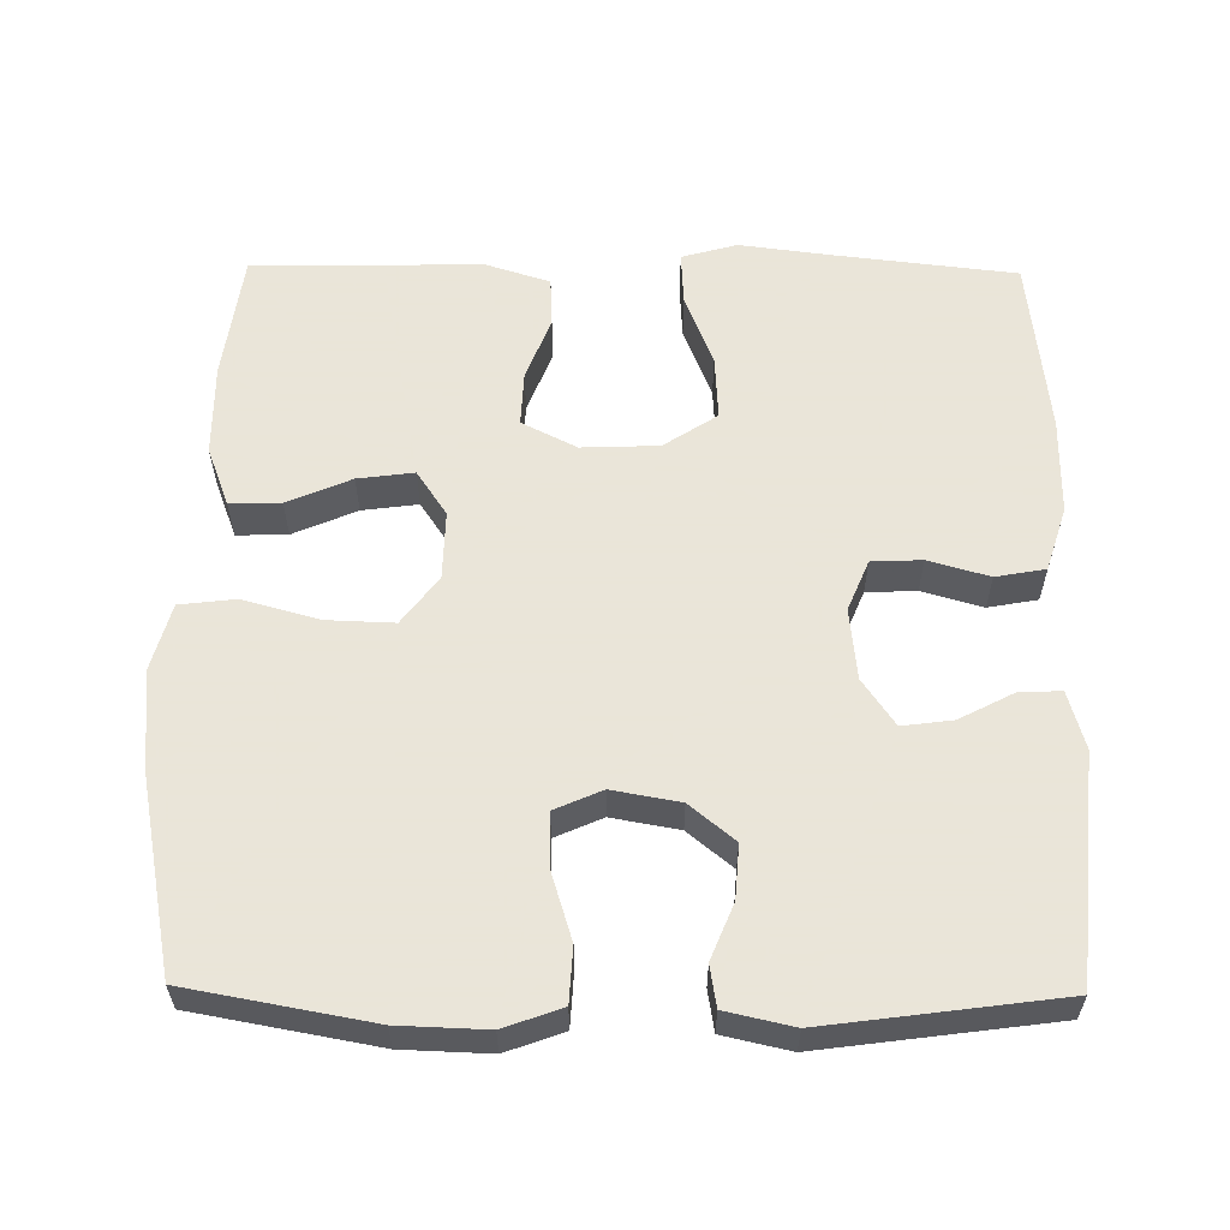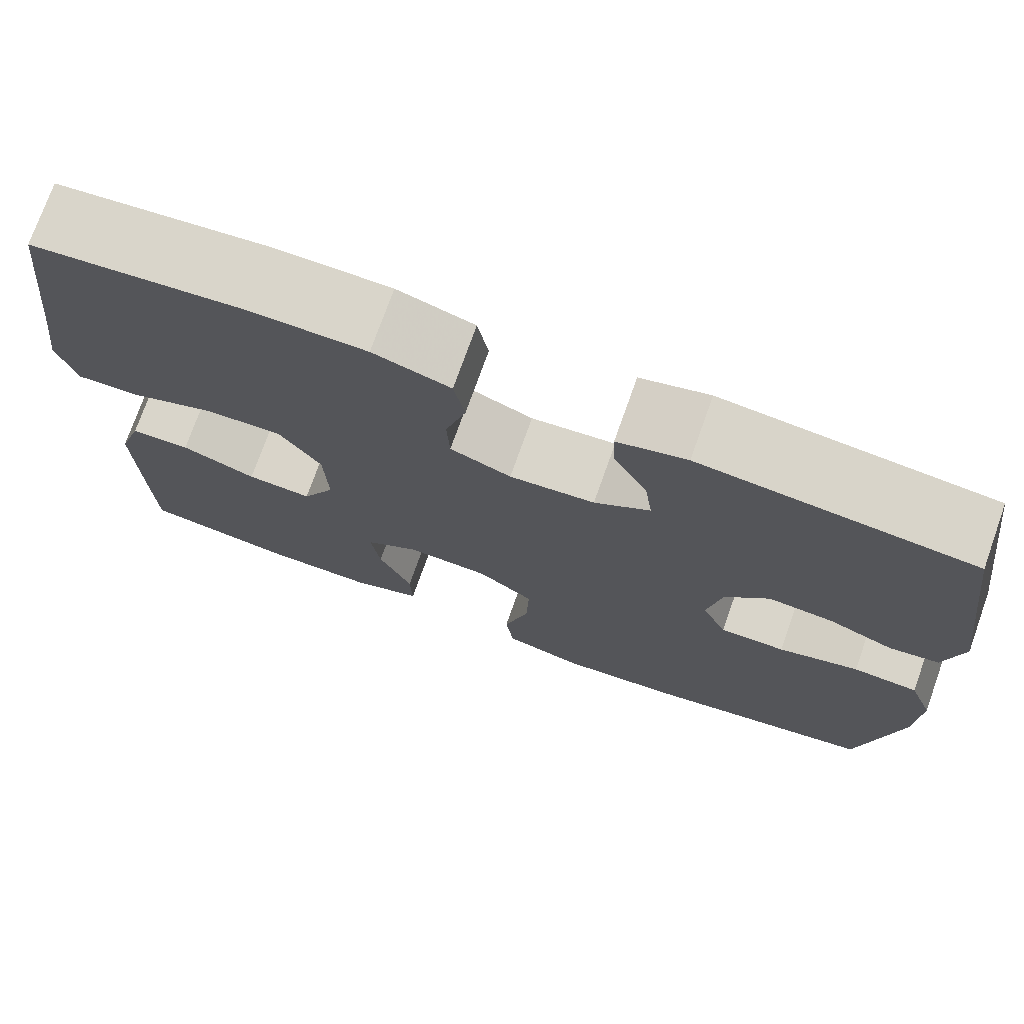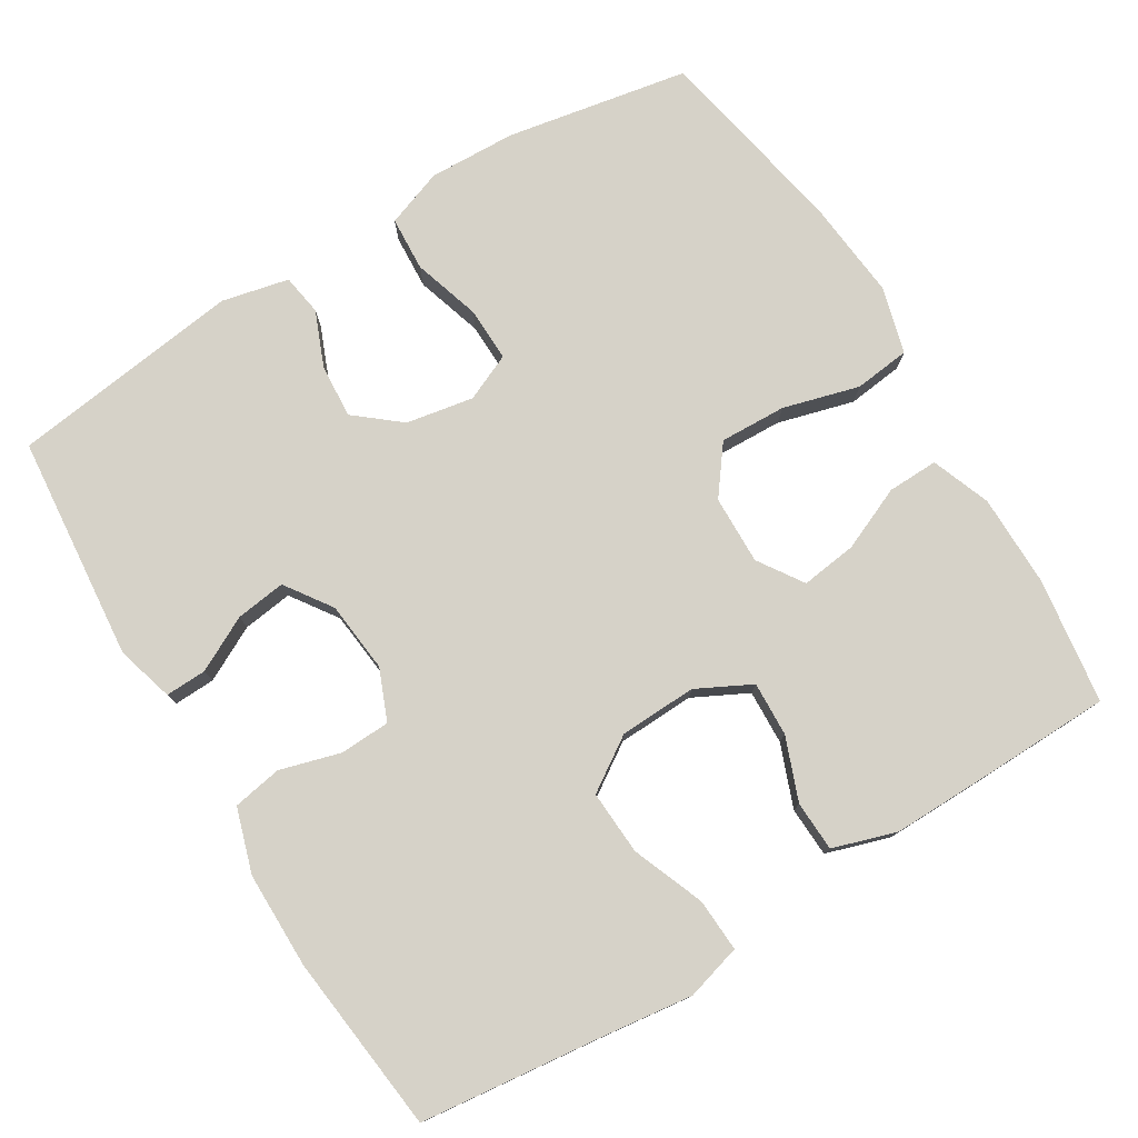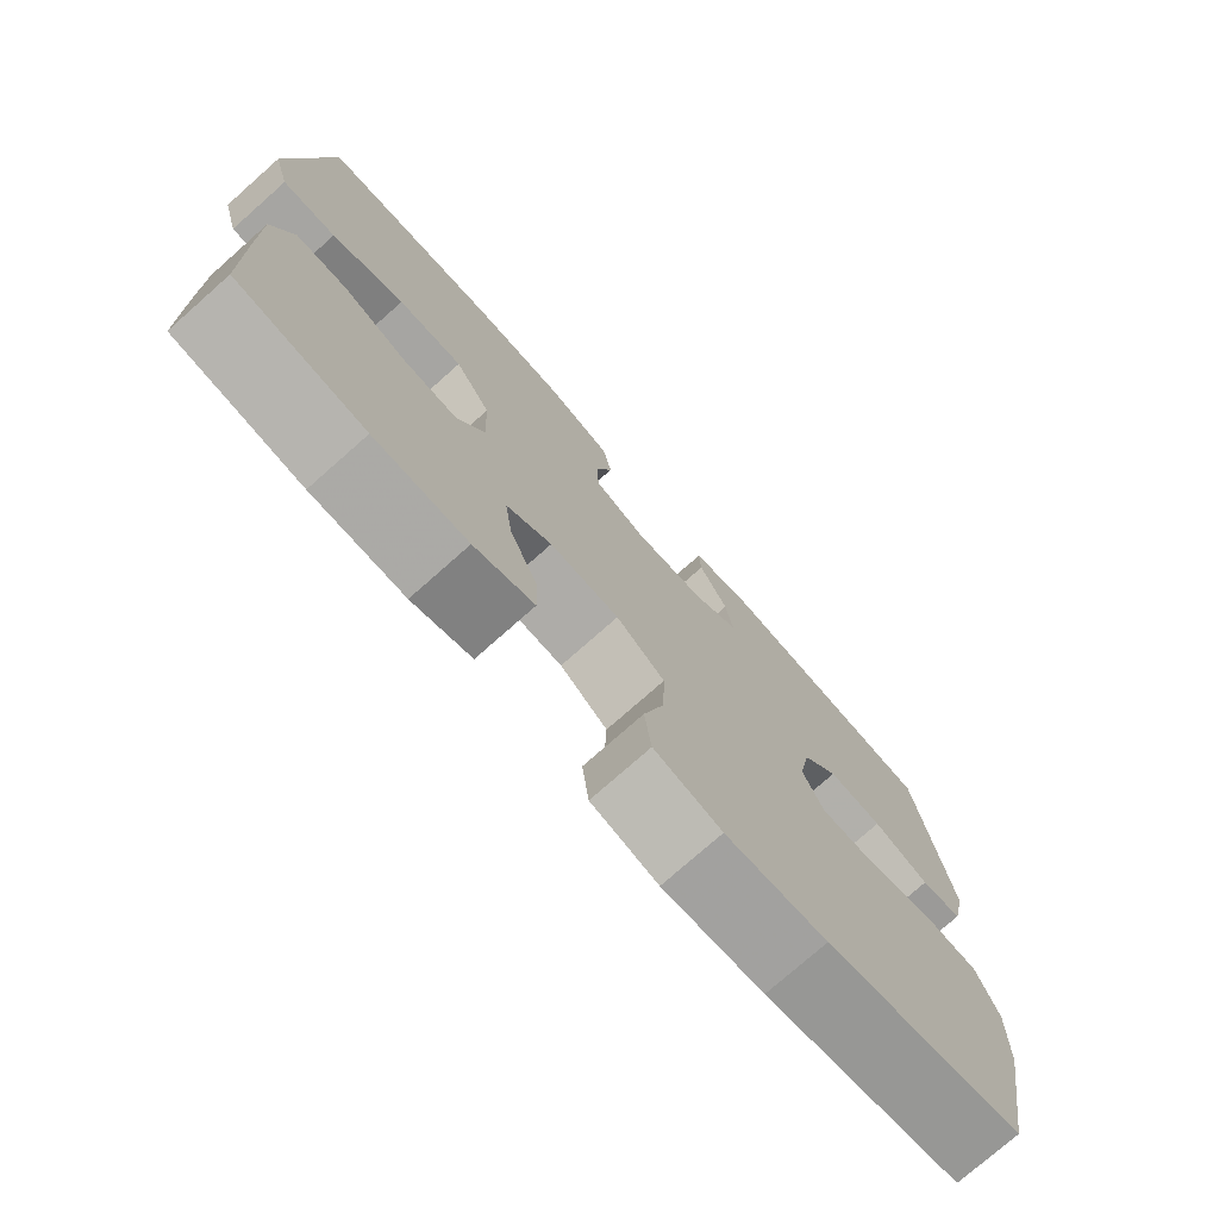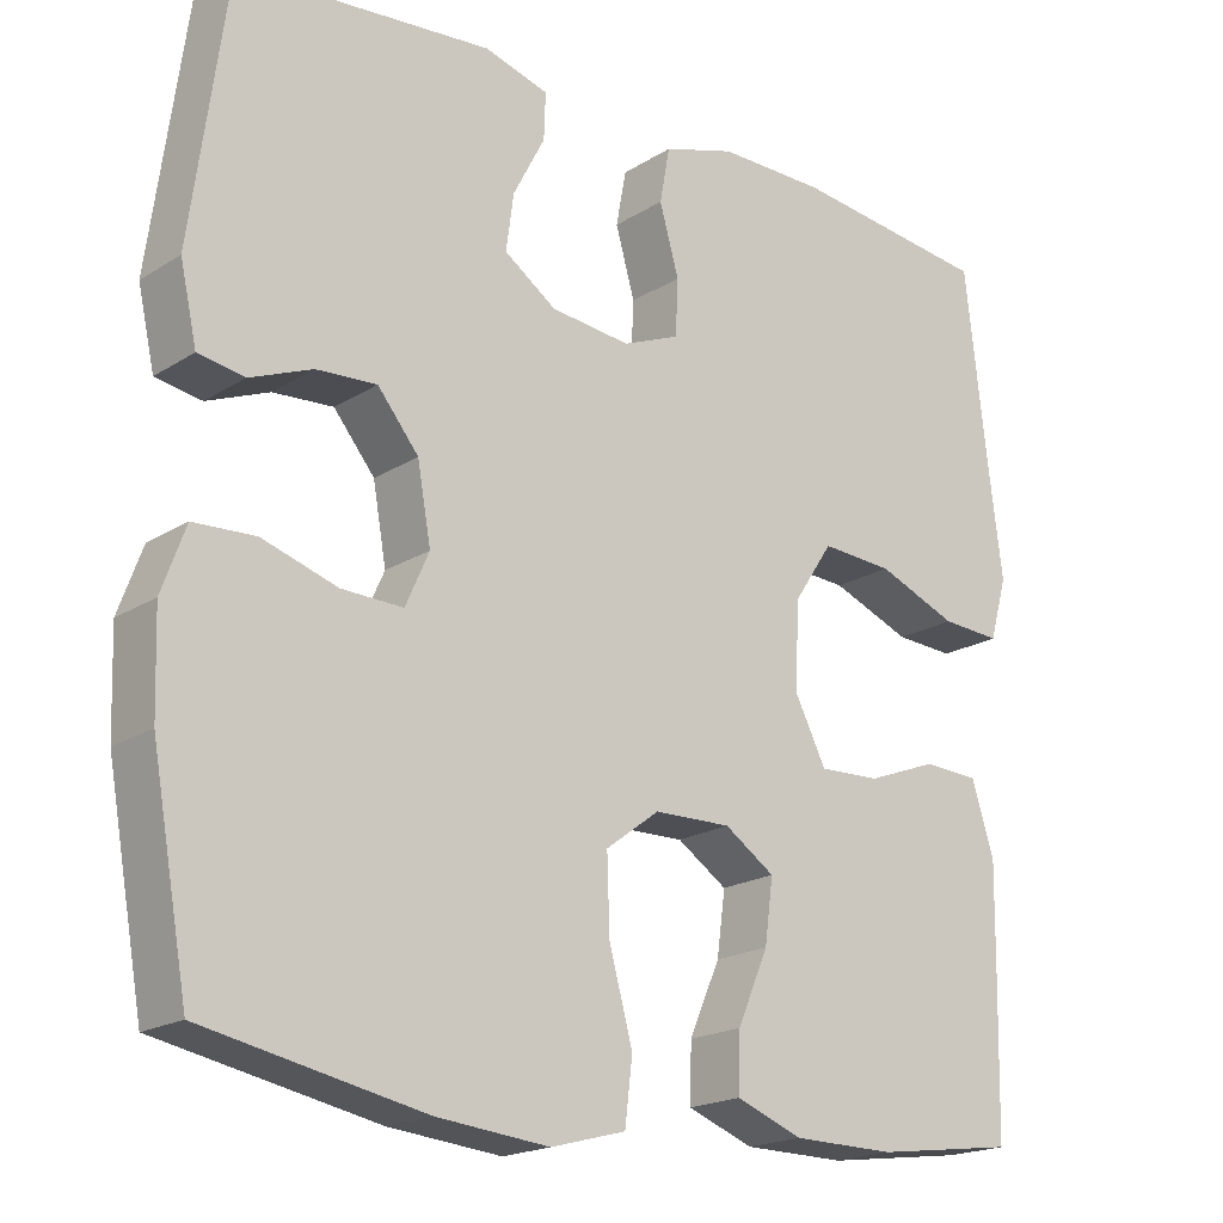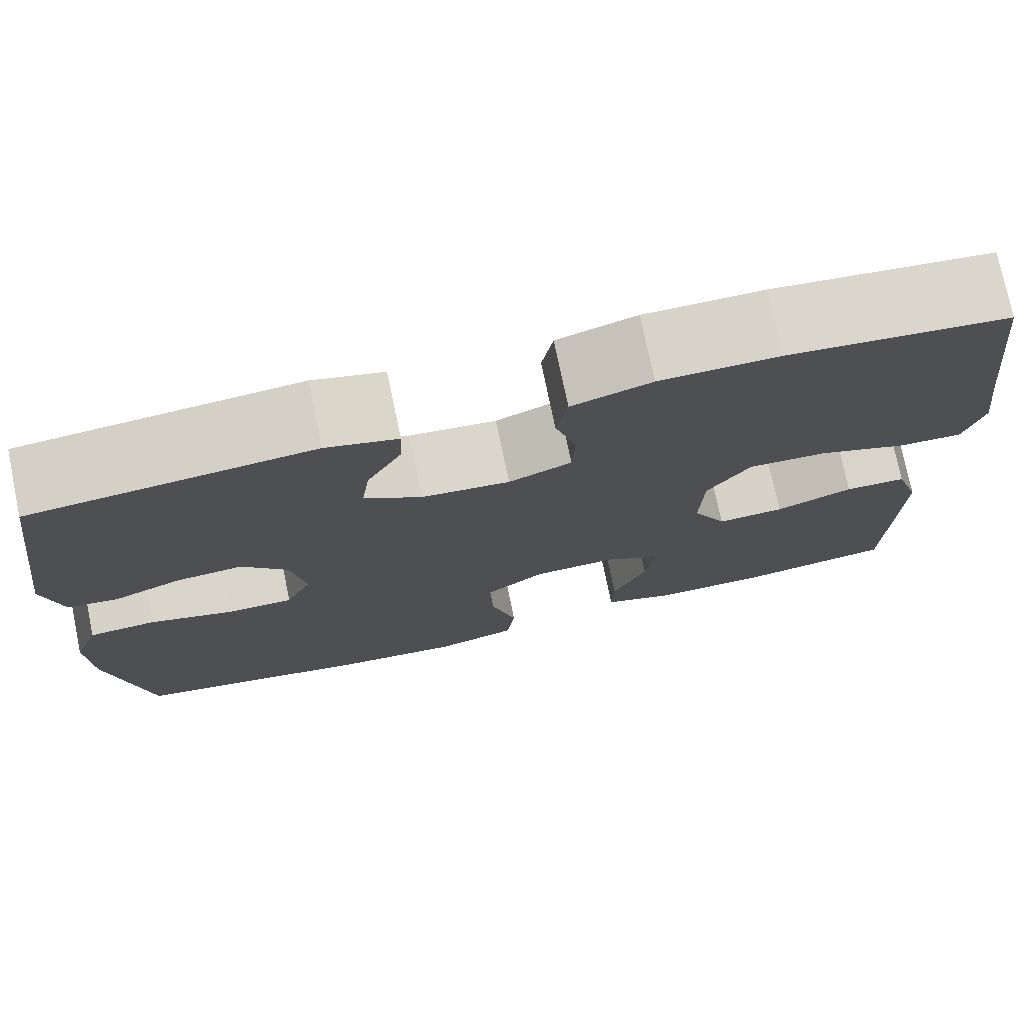
<metadata>
{"format":"obj","ext":"obj","renderer":"f3d","projection":"perspective","resolution":1024,"background":"white","views":[{"elev":58.6,"azim":-89.3,"up":"+Y"},{"elev":74.6,"azim":-160.4,"up":"+Z"},{"elev":77.7,"azim":58.7,"up":"+Y"},{"elev":-76.0,"azim":131.5,"up":"+Z"},{"elev":-19.3,"azim":-40.7,"up":"+Z"},{"elev":75.8,"azim":-11.8,"up":"+Z"}]}
</metadata>
<code>
v -0.5 0.07 -0.5
v -0.544 0.07 -0.256
v -0.548 0.07 -0.139
v -0.52 0.07 -0.062
v -0.447 0.07 -0.058
v -0.357 0.07 -0.086
v -0.284 0.07 -0.088
v -0.256 0.07 -0.025
v -0.272 0.07 0.065
v -0.321 0.07 0.125
v -0.393 0.07 0.12
v -0.467 0.07 0.09
v -0.522 0.07 0.099
v -0.542 0.07 0.189
v -0.5 0.07 0.5
v -0.198 0.07 0.528
v -0.121 0.07 0.506
v -0.123 0.07 0.451
v -0.161 0.07 0.378
v -0.17 0.07 0.311
v -0.108 0.07 0.268
v -0.013 0.07 0.258
v 0.055 0.07 0.286
v 0.058 0.07 0.353
v 0.035 0.07 0.434
v 0.047 0.07 0.5
v 0.133 0.07 0.527
v 0.262 0.07 0.527
v 0.5 0.07 0.5
v 0.528 0.07 0.254
v 0.543 0.07 0.135
v 0.522 0.07 0.061
v 0.451 0.07 0.065
v 0.355 0.07 0.103
v 0.269 0.07 0.108
v 0.222 0.07 0.037
v 0.218 0.07 -0.066
v 0.255 0.07 -0.139
v 0.328 0.07 -0.136
v 0.412 0.07 -0.104
v 0.479 0.07 -0.107
v 0.506 0.07 -0.192
v 0.504 0.07 -0.324
v 0.5 0.07 -0.5
v 0.331 0.07 -0.523
v 0.208 0.07 -0.522
v 0.129 0.07 -0.492
v 0.131 0.07 -0.424
v 0.168 0.07 -0.339
v 0.178 0.07 -0.264
v 0.118 0.07 -0.224
v 0.026 0.07 -0.226
v -0.038 0.07 -0.274
v -0.035 0.07 -0.363
v -0.007 0.07 -0.465
v -0.016 0.07 -0.54
v -0.105 0.07 -0.564
v -0.239 0.07 -0.551
v -0.5 0 -0.5
v -0.544 0 -0.256
v -0.548 0 -0.139
v -0.52 0 -0.062
v -0.447 0 -0.058
v -0.357 0 -0.086
v -0.284 0 -0.088
v -0.256 0 -0.025
v -0.272 0 0.065
v -0.321 0 0.125
v -0.393 0 0.12
v -0.467 0 0.09
v -0.522 0 0.099
v -0.542 0 0.189
v -0.5 0 0.5
v -0.198 0 0.528
v -0.121 0 0.506
v -0.123 0 0.451
v -0.161 0 0.378
v -0.17 0 0.311
v -0.108 0 0.268
v -0.013 0 0.258
v 0.055 0 0.286
v 0.058 0 0.353
v 0.035 0 0.434
v 0.047 0 0.5
v 0.133 0 0.527
v 0.262 0 0.527
v 0.5 0 0.5
v 0.528 0 0.254
v 0.543 0 0.135
v 0.522 0 0.061
v 0.451 0 0.065
v 0.355 0 0.103
v 0.269 0 0.108
v 0.222 0 0.037
v 0.218 0 -0.066
v 0.255 0 -0.139
v 0.328 0 -0.136
v 0.412 0 -0.104
v 0.479 0 -0.107
v 0.506 0 -0.192
v 0.504 0 -0.324
v 0.5 0 -0.5
v 0.331 0 -0.523
v 0.208 0 -0.522
v 0.129 0 -0.492
v 0.131 0 -0.424
v 0.168 0 -0.339
v 0.178 0 -0.264
v 0.118 0 -0.224
v 0.026 0 -0.226
v -0.038 0 -0.274
v -0.035 0 -0.363
v -0.007 0 -0.465
v -0.016 0 -0.54
v -0.105 0 -0.564
v -0.239 0 -0.551
f 54 55 56 57
f 53 54 57 58
f 46 47 48 49
f 46 49 50
f 45 46 50
f 44 45 50
f 43 44 50
f 42 43 50 51
f 39 40 41 42
f 38 39 42 51
f 31 32 33 34
f 30 31 34 35
f 29 30 35
f 28 29 35 36
f 24 25 26 27
f 23 24 27 28
f 16 17 18 19
f 16 19 20
f 15 16 20
f 14 15 20 21
f 11 12 13 14
f 10 11 14 21
f 3 4 5 6
f 3 6 7
f 2 3 7
f 53 58 1 2
f 52 53 2 7
f 37 38 51 52
f 36 37 52 7
f 23 28 36
f 22 23 36 7
f 9 10 21 22
f 8 9 22
f 7 8 22
f 115 114 113 112
f 116 115 112 111
f 107 106 105 104
f 108 107 104
f 108 104 103
f 108 103 102
f 108 102 101
f 109 108 101 100
f 100 99 98 97
f 109 100 97 96
f 92 91 90 89
f 93 92 89 88
f 93 88 87
f 94 93 87 86
f 85 84 83 82
f 86 85 82 81
f 77 76 75 74
f 78 77 74
f 78 74 73
f 79 78 73 72
f 72 71 70 69
f 79 72 69 68
f 64 63 62 61
f 65 64 61
f 65 61 60
f 60 59 116 111
f 65 60 111 110
f 110 109 96 95
f 65 110 95 94
f 94 86 81
f 65 94 81 80
f 80 79 68 67
f 80 67 66
f 80 66 65
f 1 59 60 2
f 2 60 61 3
f 3 61 62 4
f 4 62 63 5
f 5 63 64 6
f 6 64 65 7
f 7 65 66 8
f 8 66 67 9
f 9 67 68 10
f 10 68 69 11
f 11 69 70 12
f 12 70 71 13
f 13 71 72 14
f 14 72 73 15
f 15 73 74 16
f 16 74 75 17
f 17 75 76 18
f 18 76 77 19
f 19 77 78 20
f 20 78 79 21
f 21 79 80 22
f 22 80 81 23
f 23 81 82 24
f 24 82 83 25
f 25 83 84 26
f 26 84 85 27
f 27 85 86 28
f 28 86 87 29
f 29 87 88 30
f 30 88 89 31
f 31 89 90 32
f 32 90 91 33
f 33 91 92 34
f 34 92 93 35
f 35 93 94 36
f 36 94 95 37
f 37 95 96 38
f 38 96 97 39
f 39 97 98 40
f 40 98 99 41
f 41 99 100 42
f 42 100 101 43
f 43 101 102 44
f 44 102 103 45
f 45 103 104 46
f 46 104 105 47
f 47 105 106 48
f 48 106 107 49
f 49 107 108 50
f 50 108 109 51
f 51 109 110 52
f 52 110 111 53
f 53 111 112 54
f 54 112 113 55
f 55 113 114 56
f 56 114 115 57
f 57 115 116 58
f 58 116 59 1

</code>
